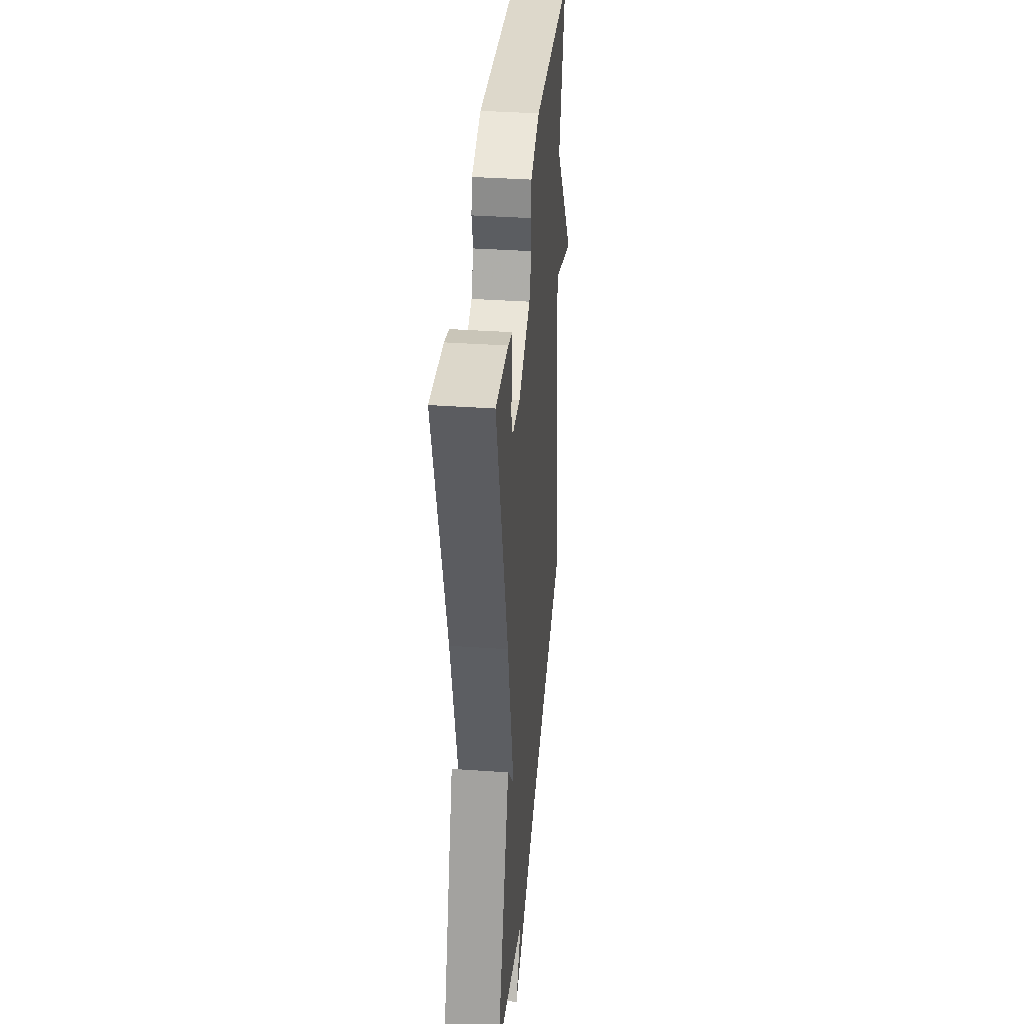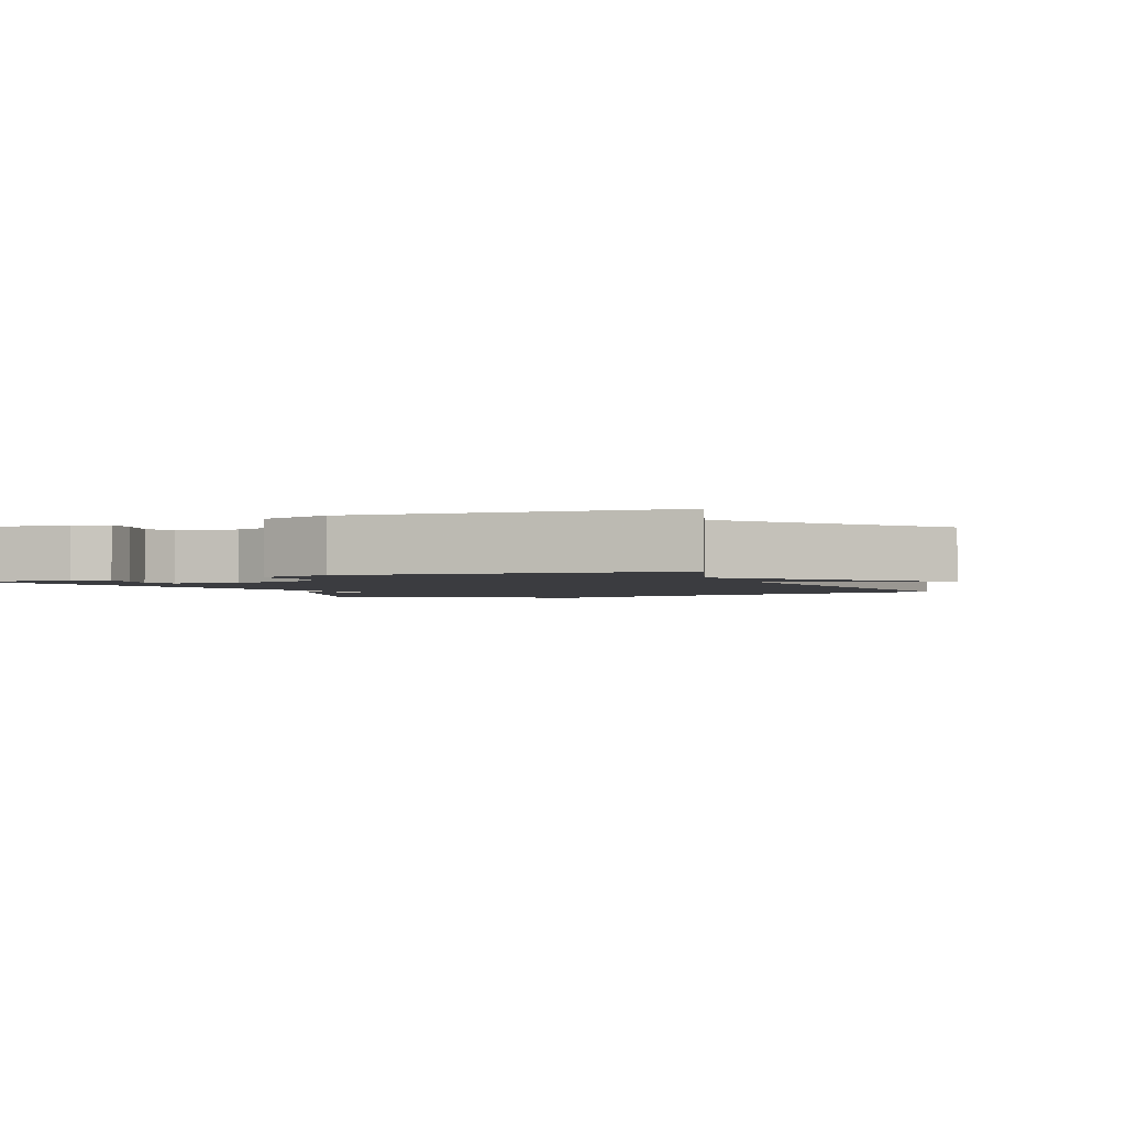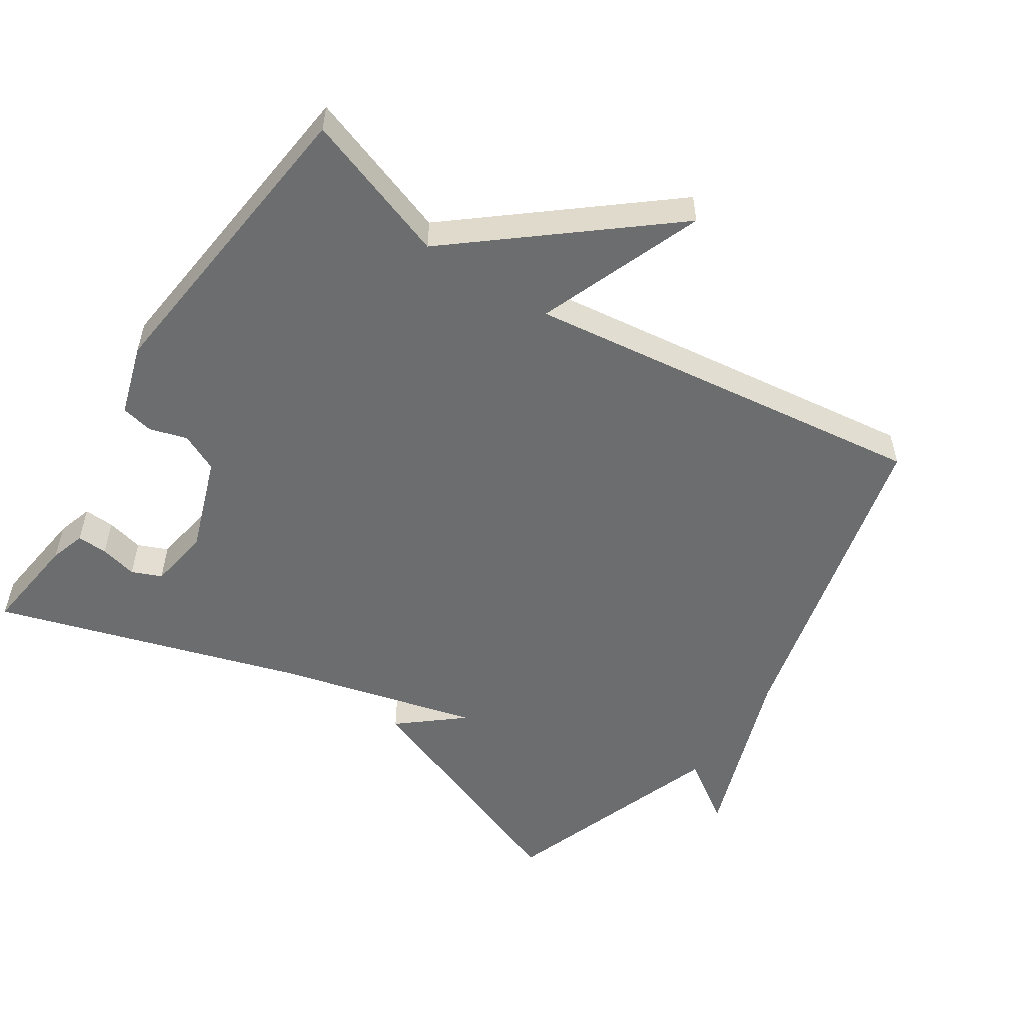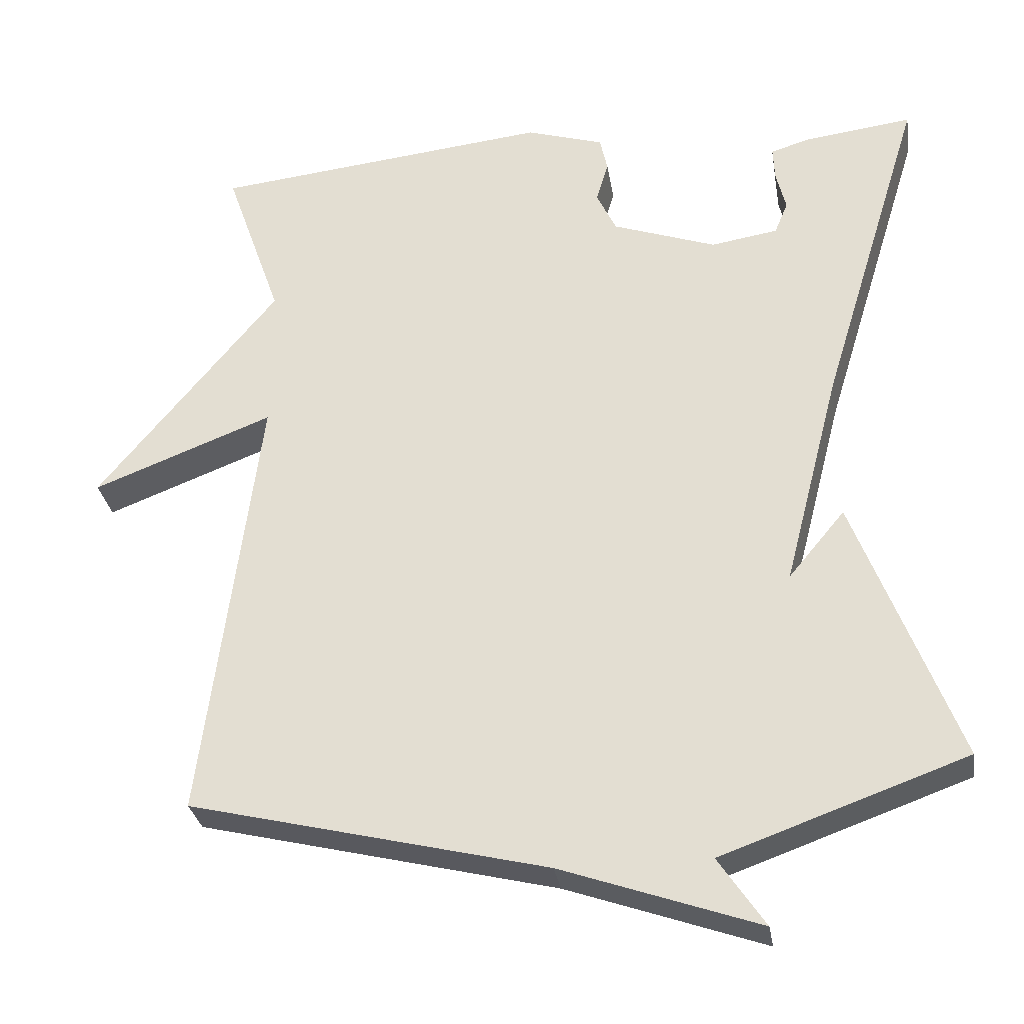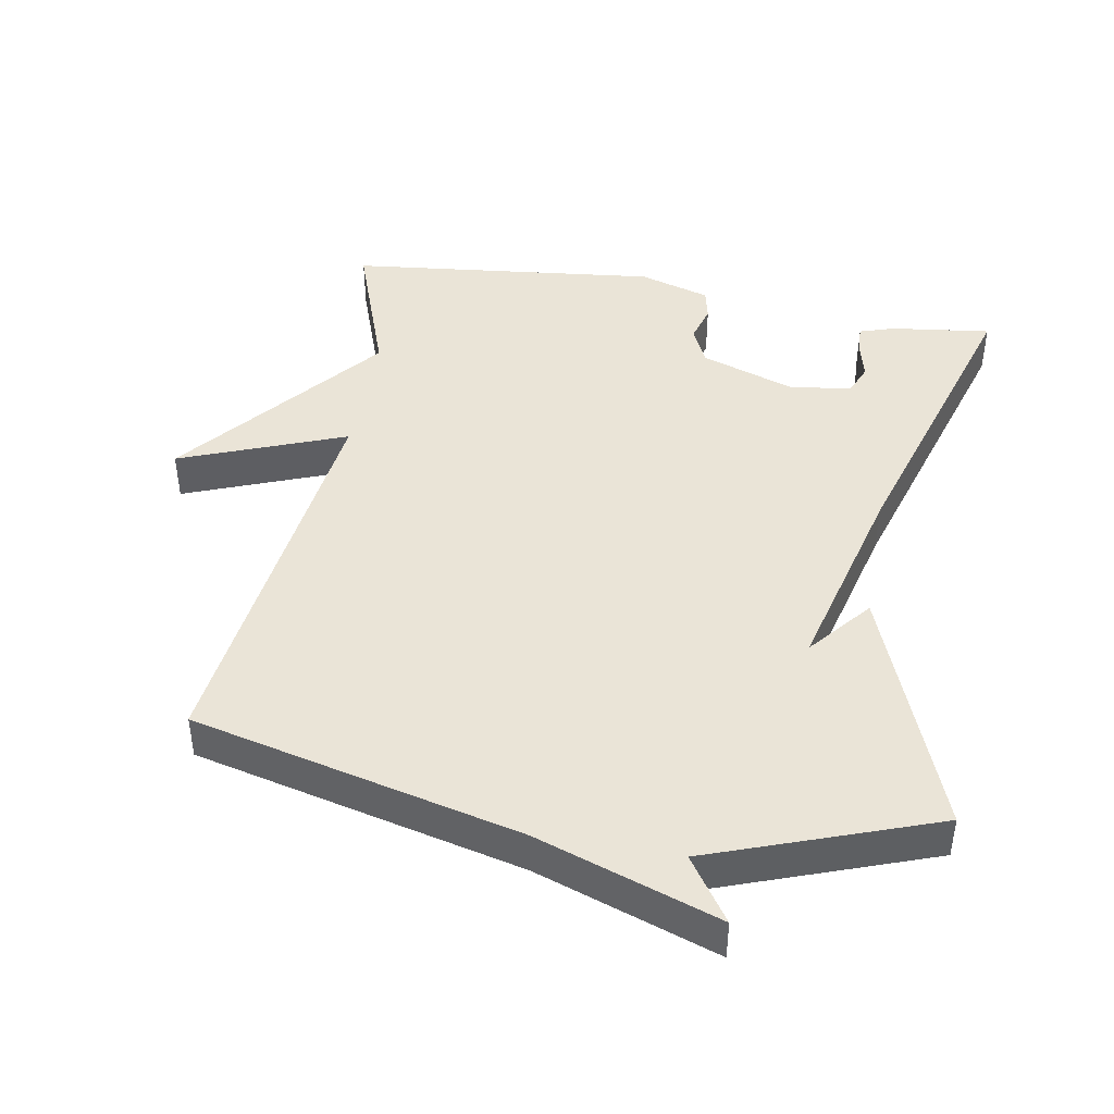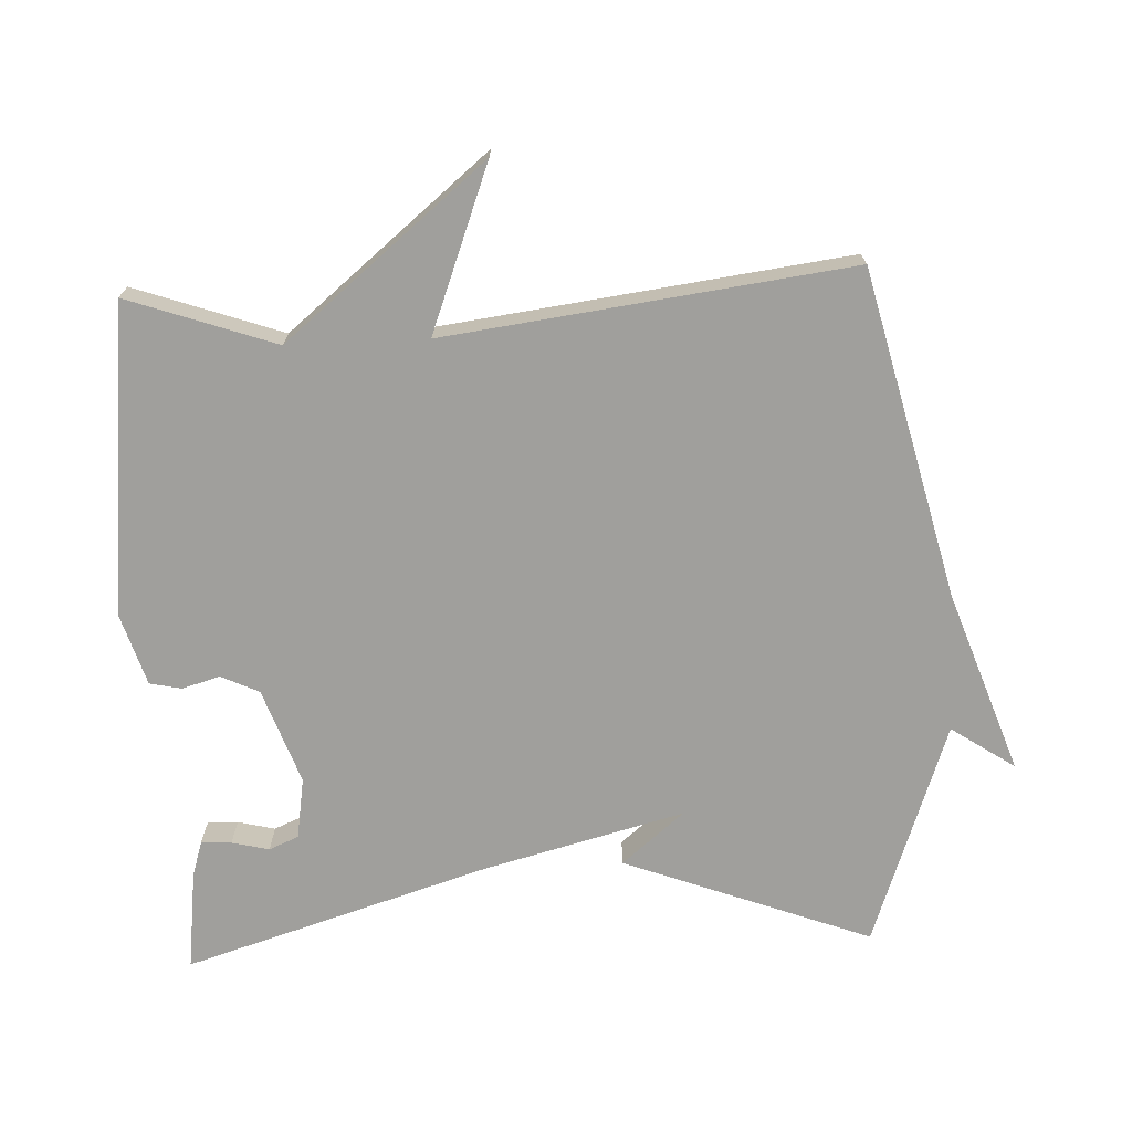
<metadata>
{"format":"obj","ext":"obj","renderer":"f3d","projection":"perspective","resolution":1024,"background":"white","views":[{"elev":37.4,"azim":-84.9,"up":"+Z"},{"elev":-2.1,"azim":23.1,"up":"+Y"},{"elev":-53.9,"azim":56.8,"up":"+Y"},{"elev":-30.3,"azim":-170.8,"up":"+Z"},{"elev":43.9,"azim":-170.2,"up":"+Y"},{"elev":-71.2,"azim":92.6,"up":"+Y"}]}
</metadata>
<code>
v 0.5 0.07 0.5
v 0.425 0.07 0.286
v 0.665 0.07 -0.006
v 0.425 0.07 0.086
v 0.5 0.07 -0.5
v 0.025 0.07 -0.616
v -0.237 0.07 -0.708
v -0.175 0.07 -0.616
v -0.5 0.07 -0.5
v -0.364 0.07 -0.142
v -0.289 0.07 -0.232
v -0.364 0.07 0.058
v -0.5 0.07 0.5
v -0.355 0.07 0.482
v -0.304 0.07 0.466
v -0.306 0.07 0.422
v -0.319 0.07 0.368
v -0.301 0.07 0.325
v -0.212 0.07 0.311
v -0.074 0.07 0.36
v -0.048 0.07 0.415
v -0.064 0.07 0.47
v -0.054 0.07 0.516
v 0.049 0.07 0.548
v 0.5 0 0.5
v 0.425 0 0.286
v 0.665 0 -0.006
v 0.425 0 0.086
v 0.5 0 -0.5
v 0.025 0 -0.616
v -0.237 0 -0.708
v -0.175 0 -0.616
v -0.5 0 -0.5
v -0.364 0 -0.142
v -0.289 0 -0.232
v -0.364 0 0.058
v -0.5 0 0.5
v -0.355 0 0.482
v -0.304 0 0.466
v -0.306 0 0.422
v -0.319 0 0.368
v -0.301 0 0.325
v -0.212 0 0.311
v -0.074 0 0.36
v -0.048 0 0.415
v -0.064 0 0.47
v -0.054 0 0.516
v 0.049 0 0.548
f 24 1 2
f 23 24 2
f 22 23 2
f 21 22 2
f 2 3 4
f 21 2 4
f 20 21 4
f 4 5 6
f 20 4 6
f 19 20 6
f 18 19 6
f 17 18 6
f 15 16 17
f 14 15 17
f 13 14 17
f 12 13 17 6
f 11 12 6
f 10 11 6
f 9 10 6
f 8 9 6
f 6 7 8
f 26 25 48
f 26 48 47
f 26 47 46
f 26 46 45
f 28 27 26
f 28 26 45
f 28 45 44
f 30 29 28
f 30 28 44
f 30 44 43
f 30 43 42
f 30 42 41
f 41 40 39
f 41 39 38
f 41 38 37
f 30 41 37 36
f 30 36 35
f 30 35 34
f 30 34 33
f 30 33 32
f 32 31 30
f 1 25 26 2
f 2 26 27 3
f 3 27 28 4
f 4 28 29 5
f 5 29 30 6
f 6 30 31 7
f 7 31 32 8
f 8 32 33 9
f 9 33 34 10
f 10 34 35 11
f 11 35 36 12
f 12 36 37 13
f 13 37 38 14
f 14 38 39 15
f 15 39 40 16
f 16 40 41 17
f 17 41 42 18
f 18 42 43 19
f 19 43 44 20
f 20 44 45 21
f 21 45 46 22
f 22 46 47 23
f 23 47 48 24
f 24 48 25 1

</code>
